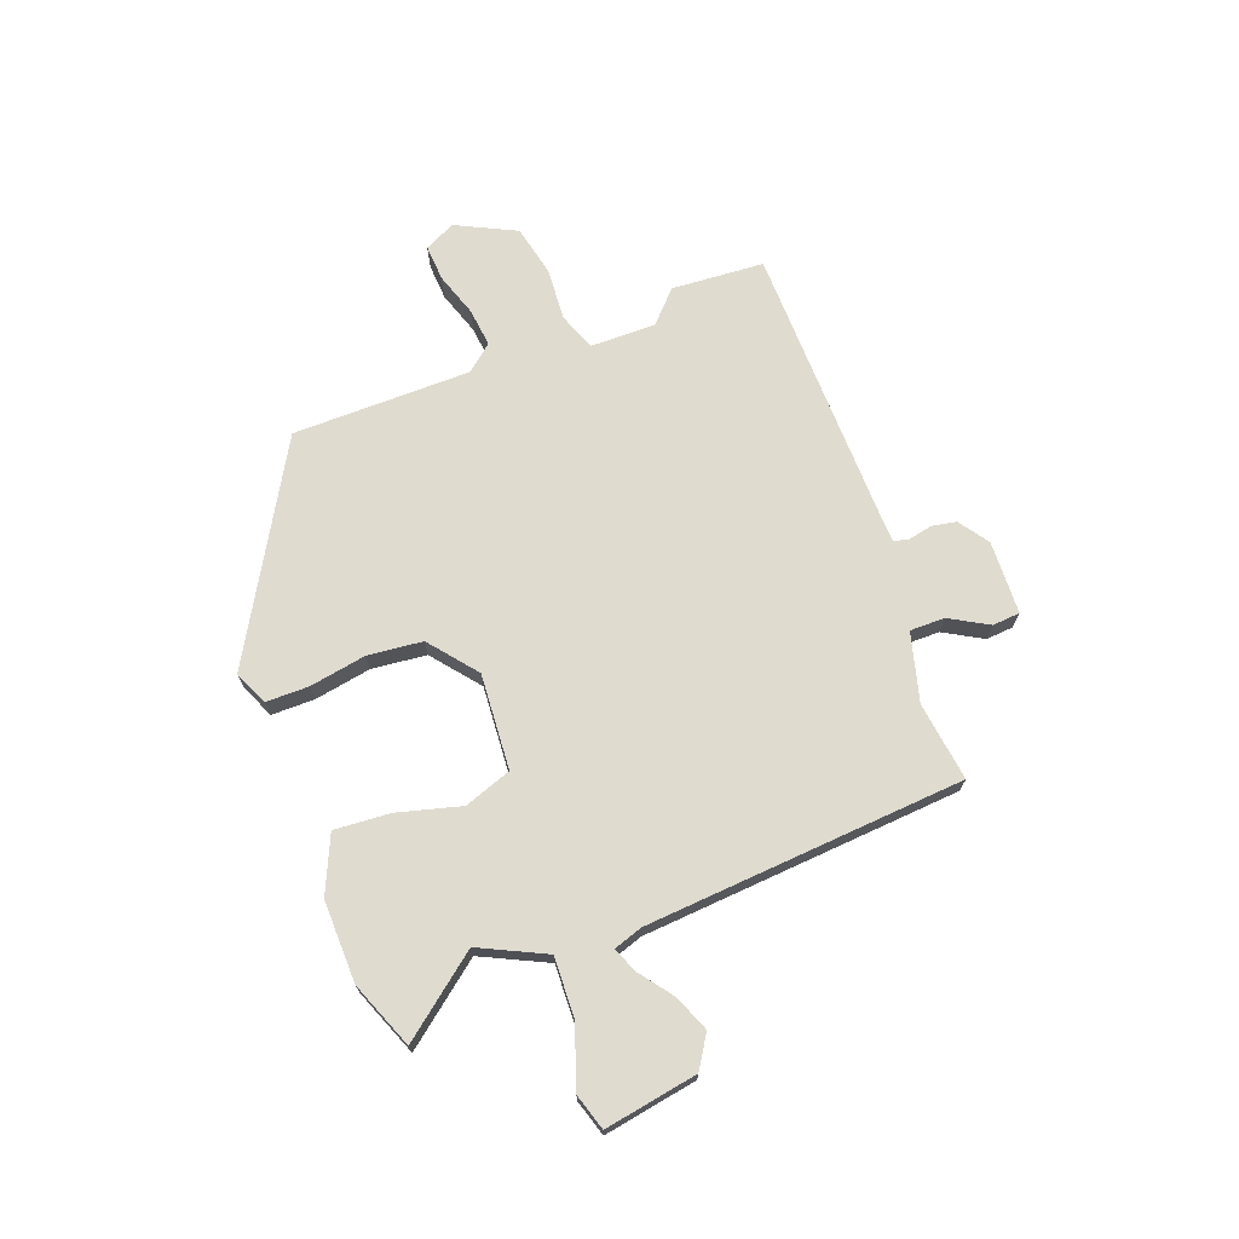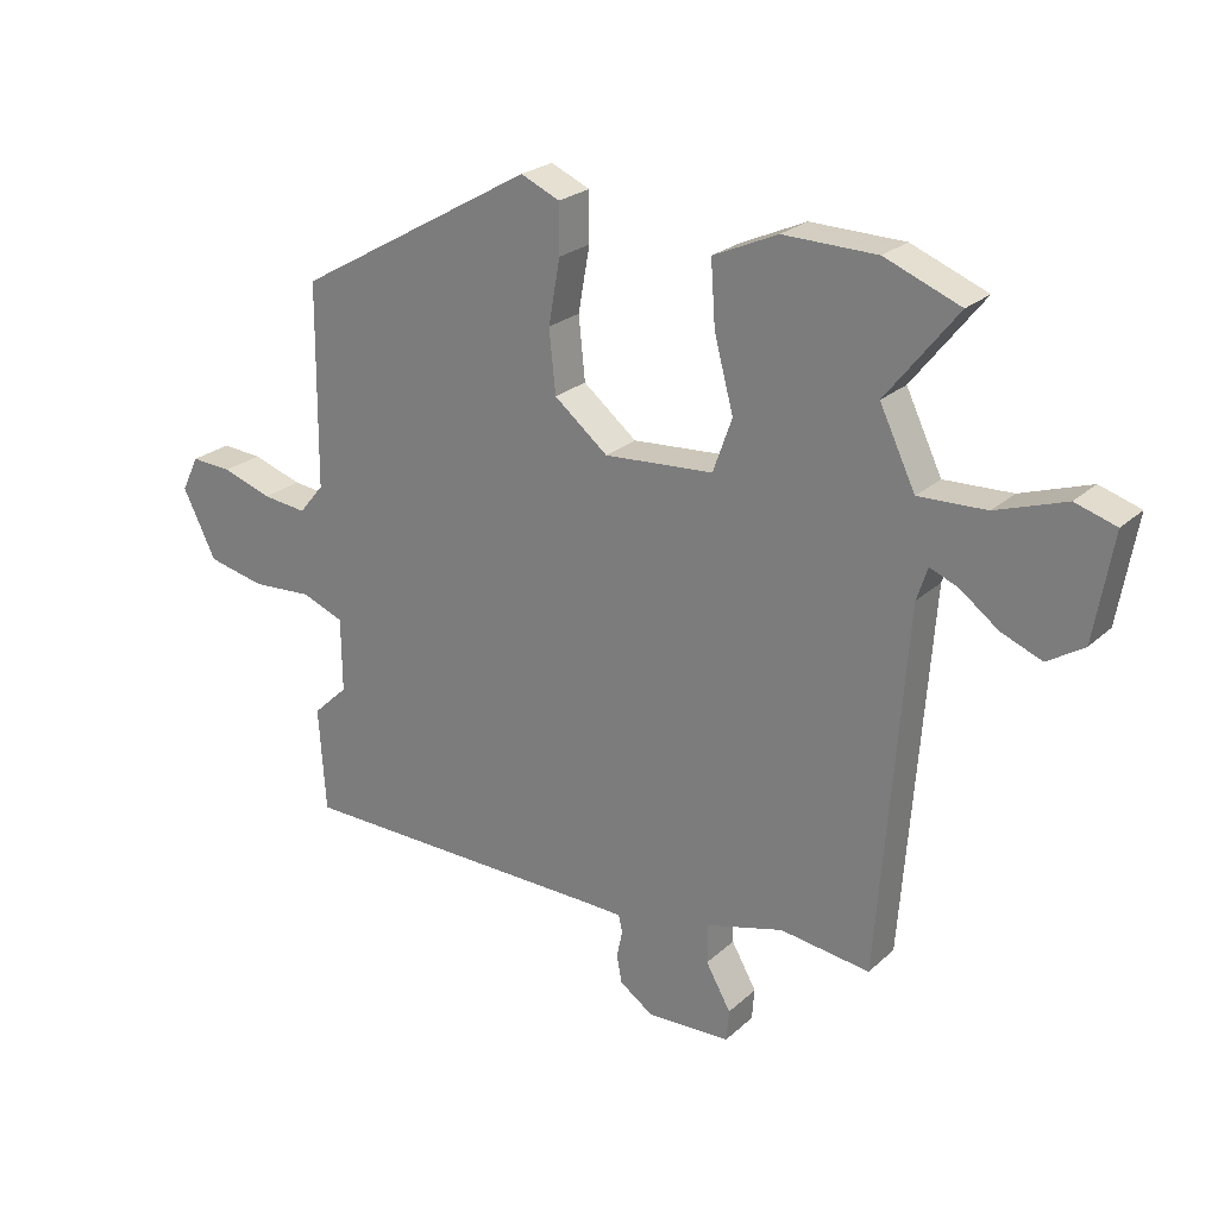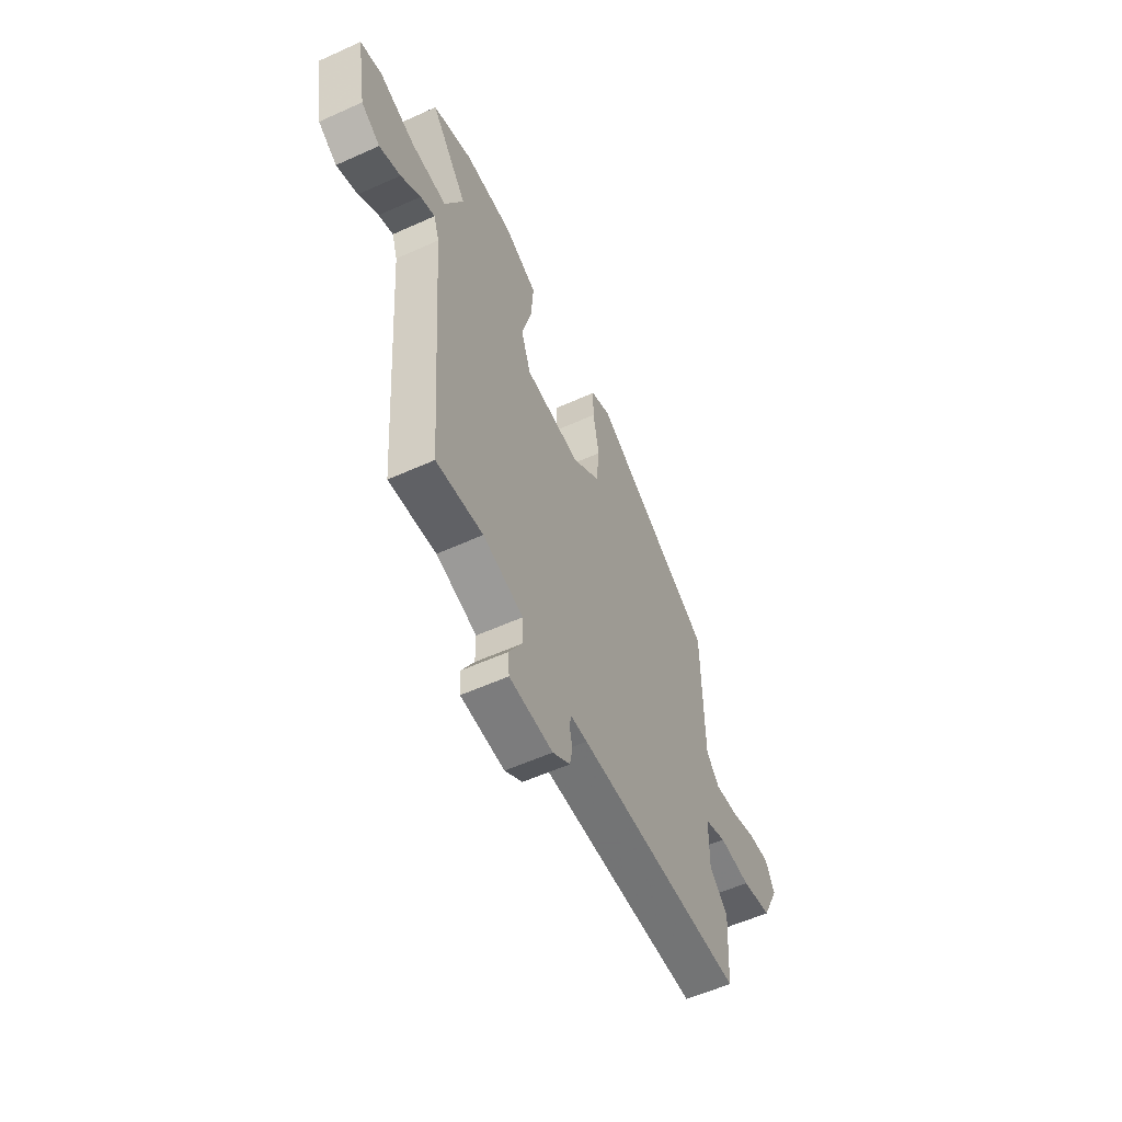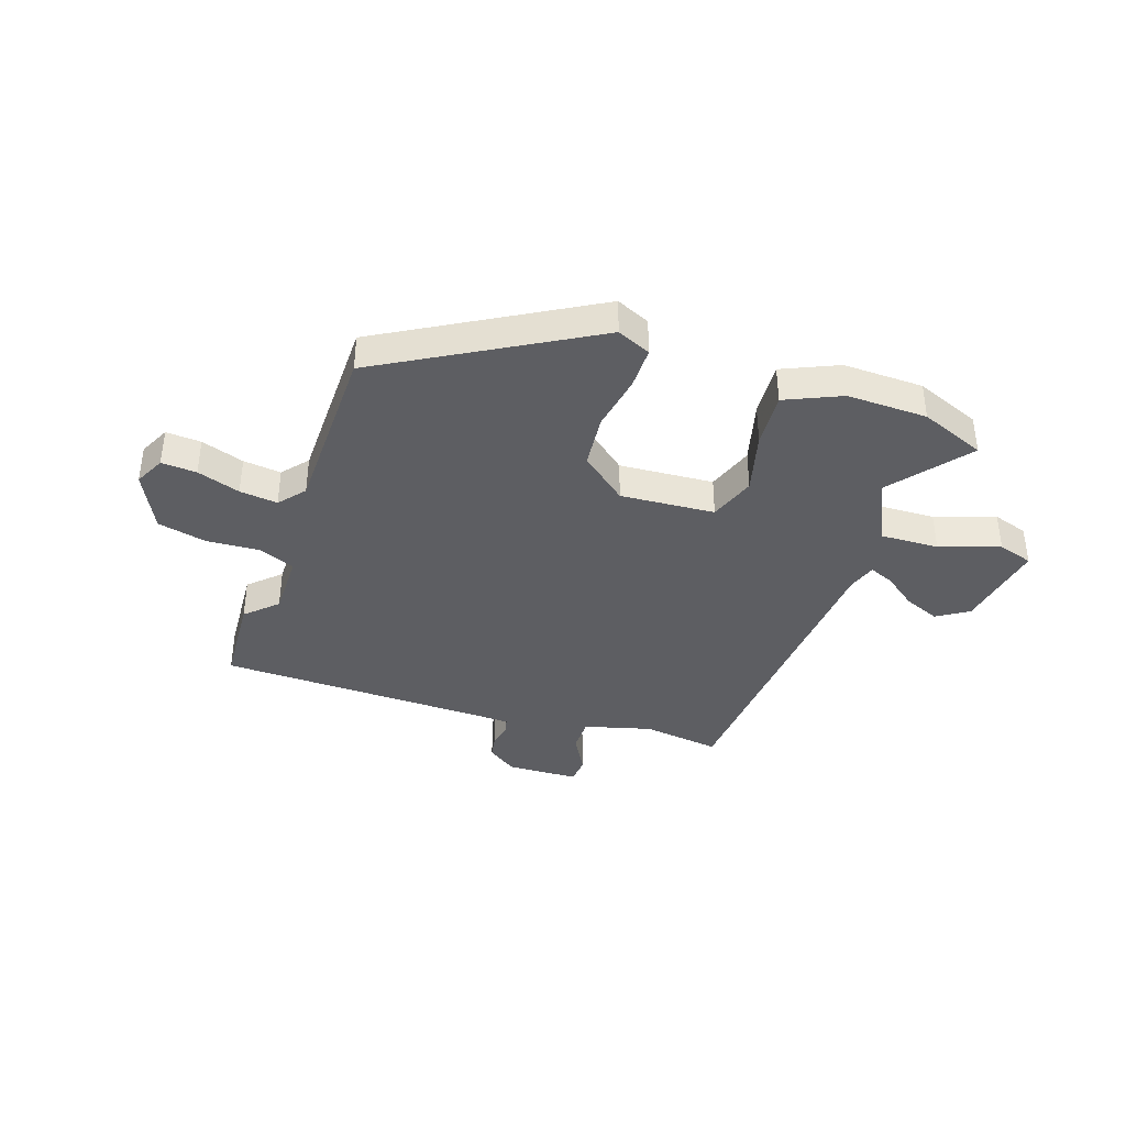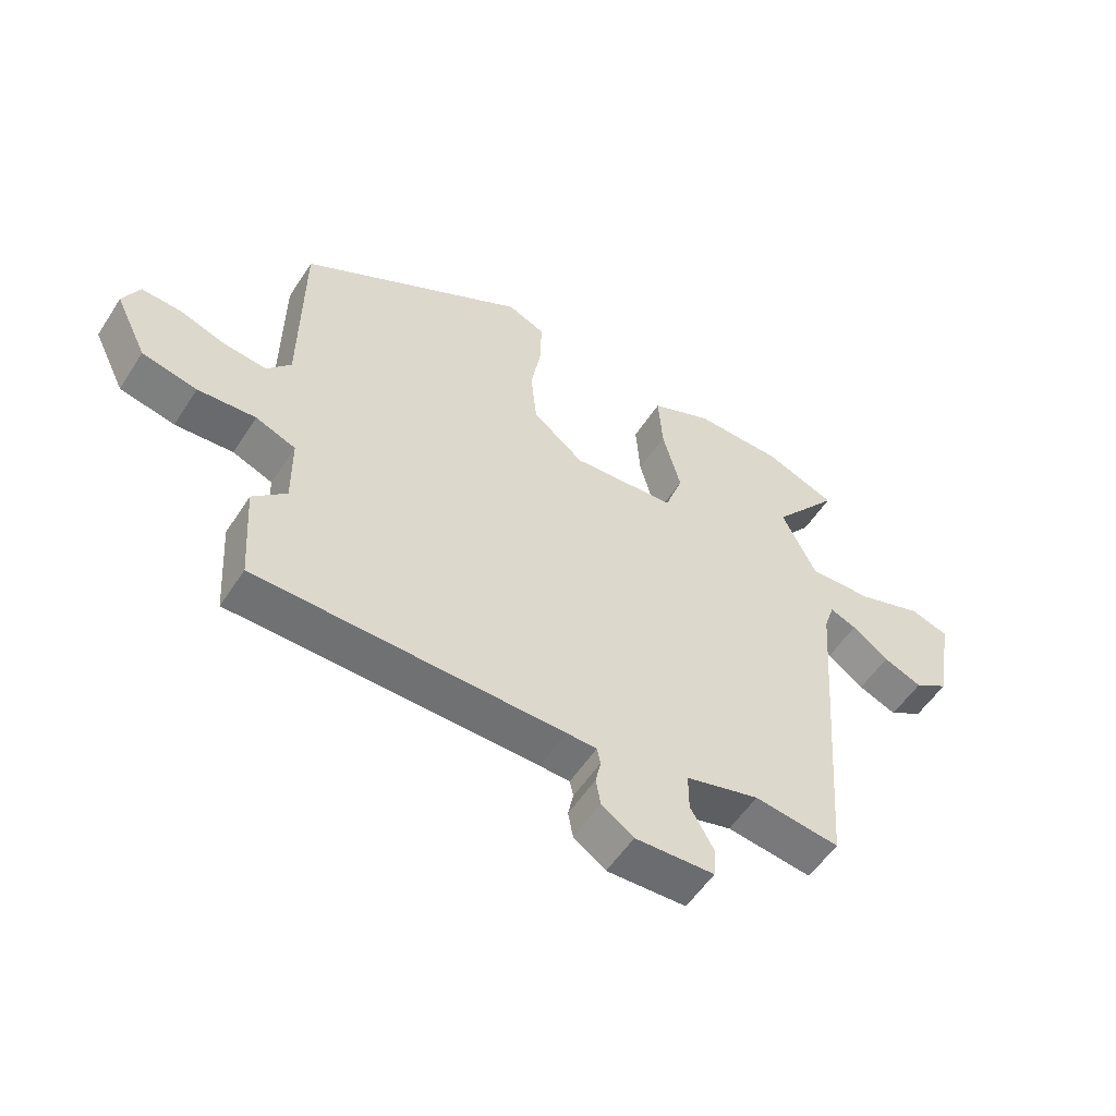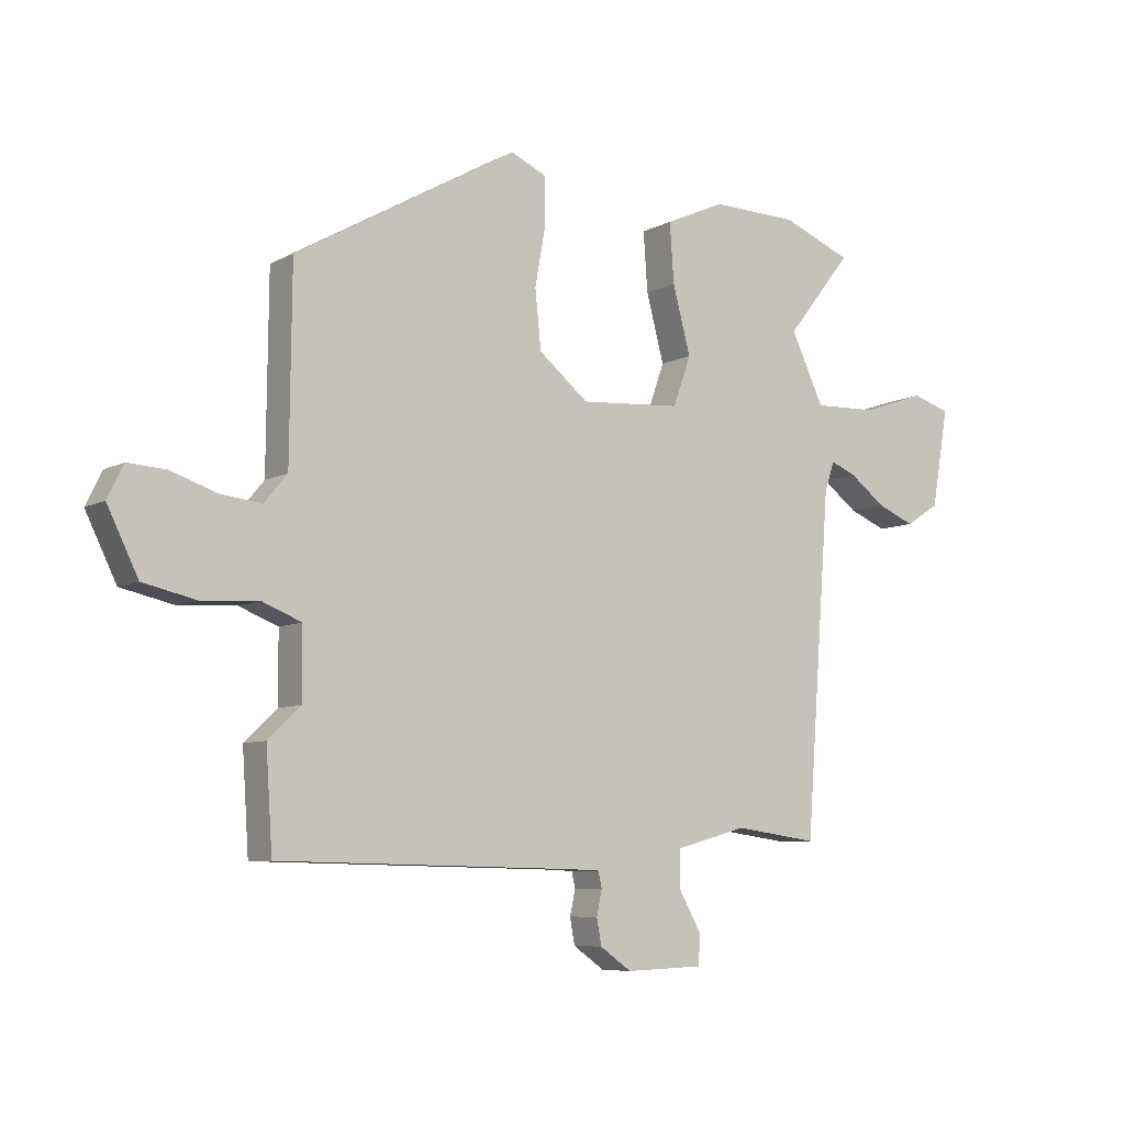
<metadata>
{"format":"obj","ext":"obj","renderer":"f3d","projection":"perspective","resolution":1024,"background":"white","views":[{"elev":70.5,"azim":69.5,"up":"+Y"},{"elev":24.0,"azim":34.5,"up":"+Z"},{"elev":-56.9,"azim":115.2,"up":"+Z"},{"elev":-38.9,"azim":-18.8,"up":"+Y"},{"elev":-54.7,"azim":-32.4,"up":"+Z"},{"elev":-7.5,"azim":-34.8,"up":"+Z"}]}
</metadata>
<code>
v 0.445 0.07 0.522
v 0.563 0.07 0.475
v 0.452 0.07 0.335
v 0.508 0.07 0.218
v 0.614 0.07 0.222
v 0.723 0.07 0.259
v 0.787 0.07 0.239
v 0.758 0.07 0.073
v 0.701 0.07 0.037
v 0.637 0.07 0.063
v 0.577 0.07 0.108
v 0.533 0.07 0.126
v 0.516 0.07 0.075
v 0.473 0.07 -0.495
v 0.332 0.07 -0.476
v 0.21 0.07 -0.509
v 0.21 0.07 -0.571
v 0.249 0.07 -0.64
v 0.245 0.07 -0.689
v 0.114 0.07 -0.694
v 0.061 0.07 -0.657
v 0.053 0.07 -0.613
v 0.062 0.07 -0.571
v 0.056 0.07 -0.544
v 0.006 0.07 -0.542
v -0.498 0.07 -0.533
v -0.509 0.07 -0.368
v -0.454 0.07 -0.316
v -0.455 0.07 -0.2
v -0.521 0.07 -0.174
v -0.616 0.07 -0.18
v -0.706 0.07 -0.16
v -0.758 0.07 -0.054
v -0.731 0.07 0.001
v -0.667 0.07 -0.003
v -0.589 0.07 -0.029
v -0.52 0.07 -0.037
v -0.481 0.07 0.01
v -0.478 0.07 0.328
v -0.103 0.07 0.542
v -0.042 0.07 0.515
v -0.042 0.07 0.438
v -0.06 0.07 0.337
v -0.05 0.07 0.239
v 0.034 0.07 0.171
v 0.205 0.07 0.183
v 0.235 0.07 0.267
v 0.205 0.07 0.38
v 0.198 0.07 0.48
v 0.299 0.07 0.525
v 0.445 0 0.522
v 0.563 0 0.475
v 0.452 0 0.335
v 0.508 0 0.218
v 0.614 0 0.222
v 0.723 0 0.259
v 0.787 0 0.239
v 0.758 0 0.073
v 0.701 0 0.037
v 0.637 0 0.063
v 0.577 0 0.108
v 0.533 0 0.126
v 0.516 0 0.075
v 0.473 0 -0.495
v 0.332 0 -0.476
v 0.21 0 -0.509
v 0.21 0 -0.571
v 0.249 0 -0.64
v 0.245 0 -0.689
v 0.114 0 -0.694
v 0.061 0 -0.657
v 0.053 0 -0.613
v 0.062 0 -0.571
v 0.056 0 -0.544
v 0.006 0 -0.542
v -0.498 0 -0.533
v -0.509 0 -0.368
v -0.454 0 -0.316
v -0.455 0 -0.2
v -0.521 0 -0.174
v -0.616 0 -0.18
v -0.706 0 -0.16
v -0.758 0 -0.054
v -0.731 0 0.001
v -0.667 0 -0.003
v -0.589 0 -0.029
v -0.52 0 -0.037
v -0.481 0 0.01
v -0.478 0 0.328
v -0.103 0 0.542
v -0.042 0 0.515
v -0.042 0 0.438
v -0.06 0 0.337
v -0.05 0 0.239
v 0.034 0 0.171
v 0.205 0 0.183
v 0.235 0 0.267
v 0.205 0 0.38
v 0.198 0 0.48
v 0.299 0 0.525
f 1 2 3
f 50 1 3
f 49 50 3
f 48 49 3
f 47 48 3
f 46 47 3 4
f 41 42 43
f 40 41 43
f 39 40 43
f 38 39 43
f 37 38 43 44
f 34 35 36
f 33 34 36
f 32 33 36
f 31 32 36
f 30 31 36
f 29 30 36 37
f 25 26 27 28
f 24 25 28 29
f 21 22 23
f 20 21 23
f 19 20 23
f 18 19 23
f 17 18 23
f 16 17 23 24
f 37 44 45
f 29 37 45
f 24 29 45
f 16 24 45
f 15 16 45
f 9 10 11
f 8 9 11
f 7 8 11
f 6 7 11
f 5 6 11
f 5 11 12
f 46 4 5 12
f 15 45 46
f 14 15 46
f 13 14 46
f 12 13 46
f 53 52 51
f 53 51 100
f 53 100 99
f 53 99 98
f 53 98 97
f 54 53 97 96
f 93 92 91
f 93 91 90
f 93 90 89
f 93 89 88
f 94 93 88 87
f 86 85 84
f 86 84 83
f 86 83 82
f 86 82 81
f 86 81 80
f 87 86 80 79
f 78 77 76 75
f 79 78 75 74
f 73 72 71
f 73 71 70
f 73 70 69
f 73 69 68
f 73 68 67
f 74 73 67 66
f 95 94 87
f 95 87 79
f 95 79 74
f 95 74 66
f 95 66 65
f 61 60 59
f 61 59 58
f 61 58 57
f 61 57 56
f 61 56 55
f 62 61 55
f 62 55 54 96
f 96 95 65
f 96 65 64
f 96 64 63
f 96 63 62
f 1 51 52 2
f 2 52 53 3
f 3 53 54 4
f 4 54 55 5
f 5 55 56 6
f 6 56 57 7
f 7 57 58 8
f 8 58 59 9
f 9 59 60 10
f 10 60 61 11
f 11 61 62 12
f 12 62 63 13
f 13 63 64 14
f 14 64 65 15
f 15 65 66 16
f 16 66 67 17
f 17 67 68 18
f 18 68 69 19
f 19 69 70 20
f 20 70 71 21
f 21 71 72 22
f 22 72 73 23
f 23 73 74 24
f 24 74 75 25
f 25 75 76 26
f 26 76 77 27
f 27 77 78 28
f 28 78 79 29
f 29 79 80 30
f 30 80 81 31
f 31 81 82 32
f 32 82 83 33
f 33 83 84 34
f 34 84 85 35
f 35 85 86 36
f 36 86 87 37
f 37 87 88 38
f 38 88 89 39
f 39 89 90 40
f 40 90 91 41
f 41 91 92 42
f 42 92 93 43
f 43 93 94 44
f 44 94 95 45
f 45 95 96 46
f 46 96 97 47
f 47 97 98 48
f 48 98 99 49
f 49 99 100 50
f 50 100 51 1

</code>
